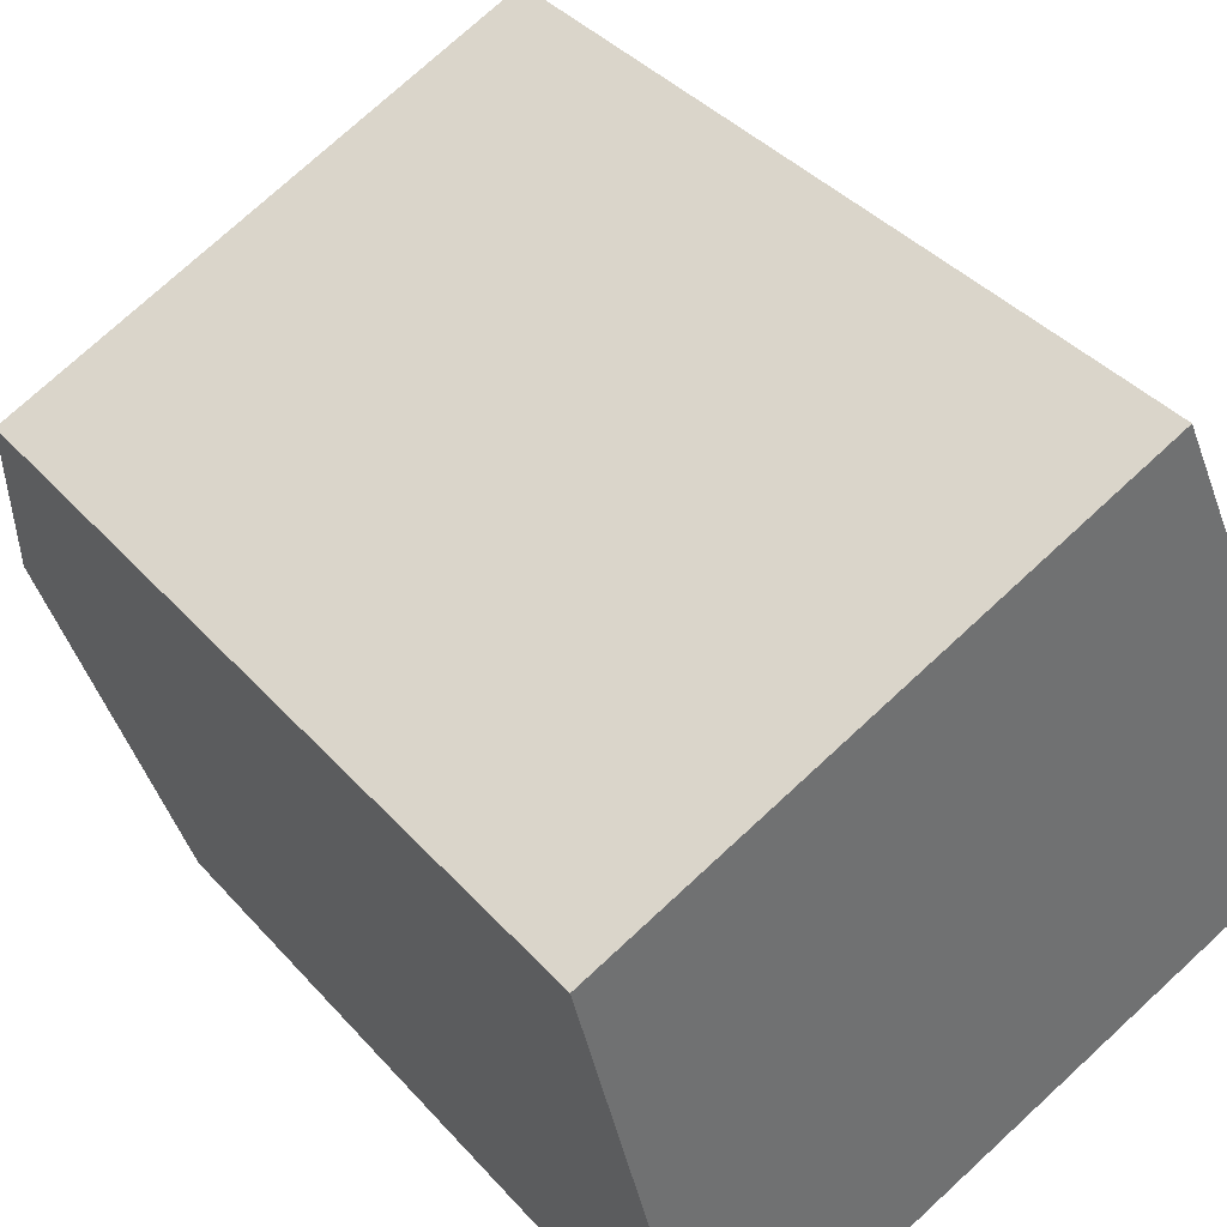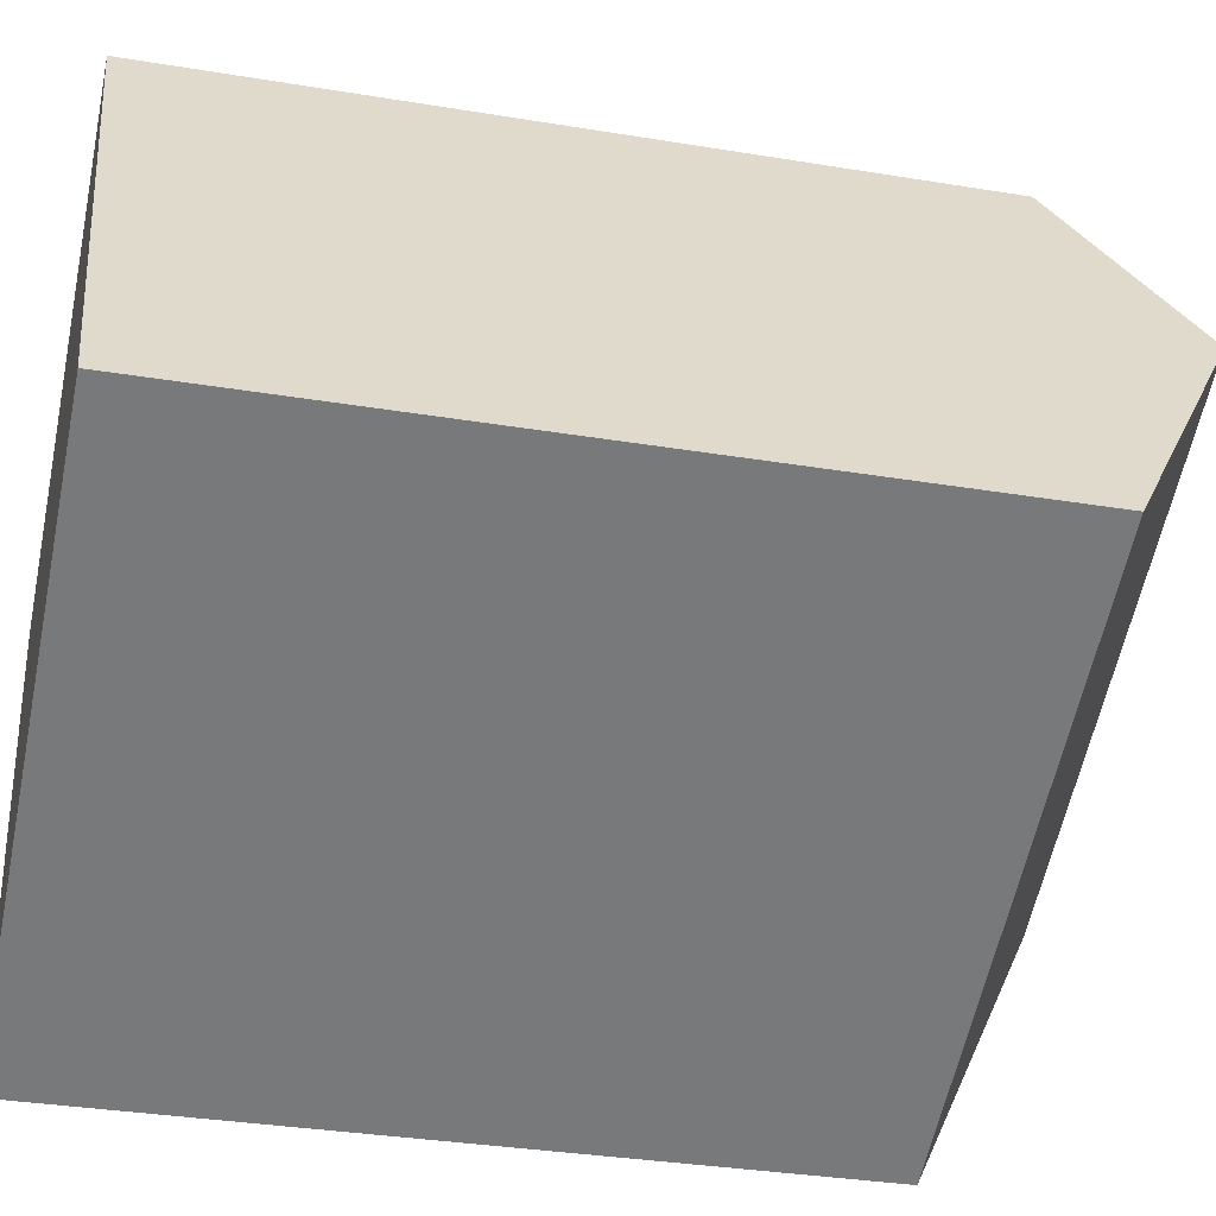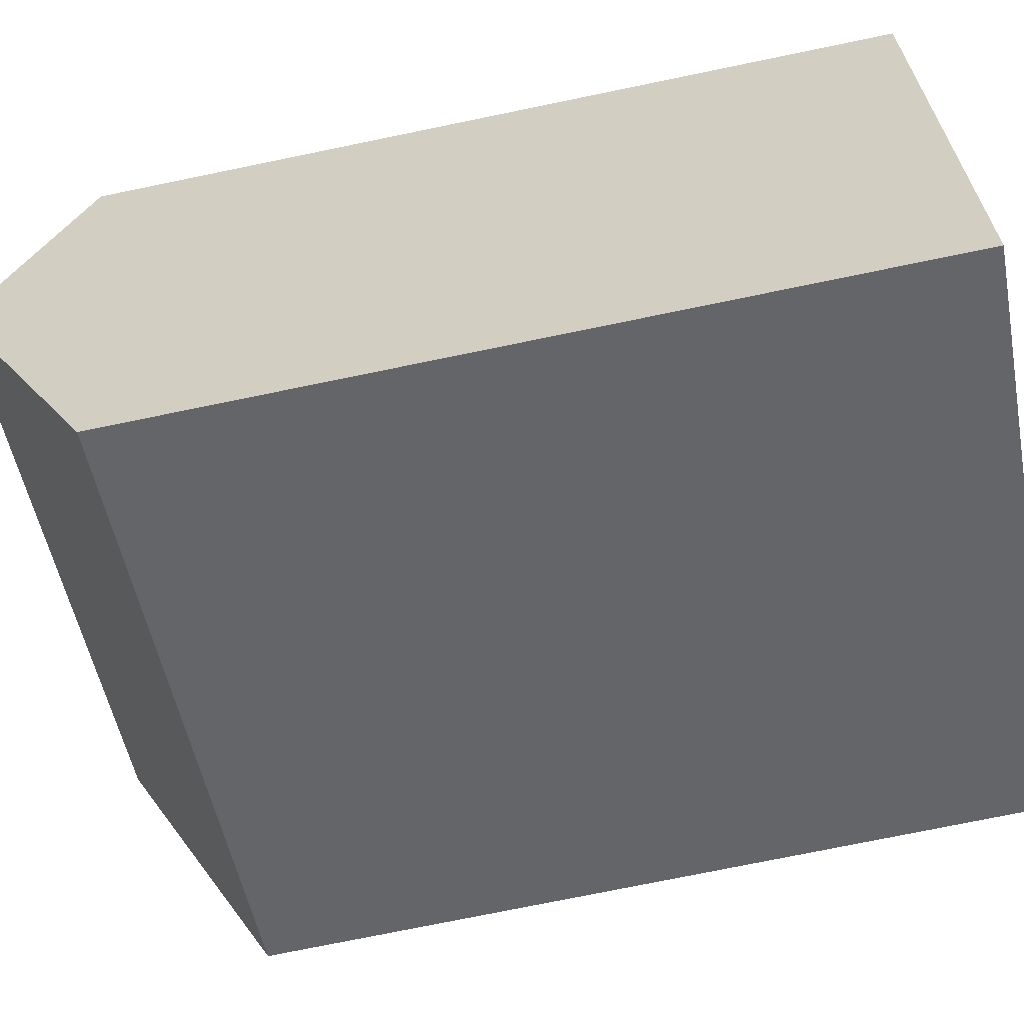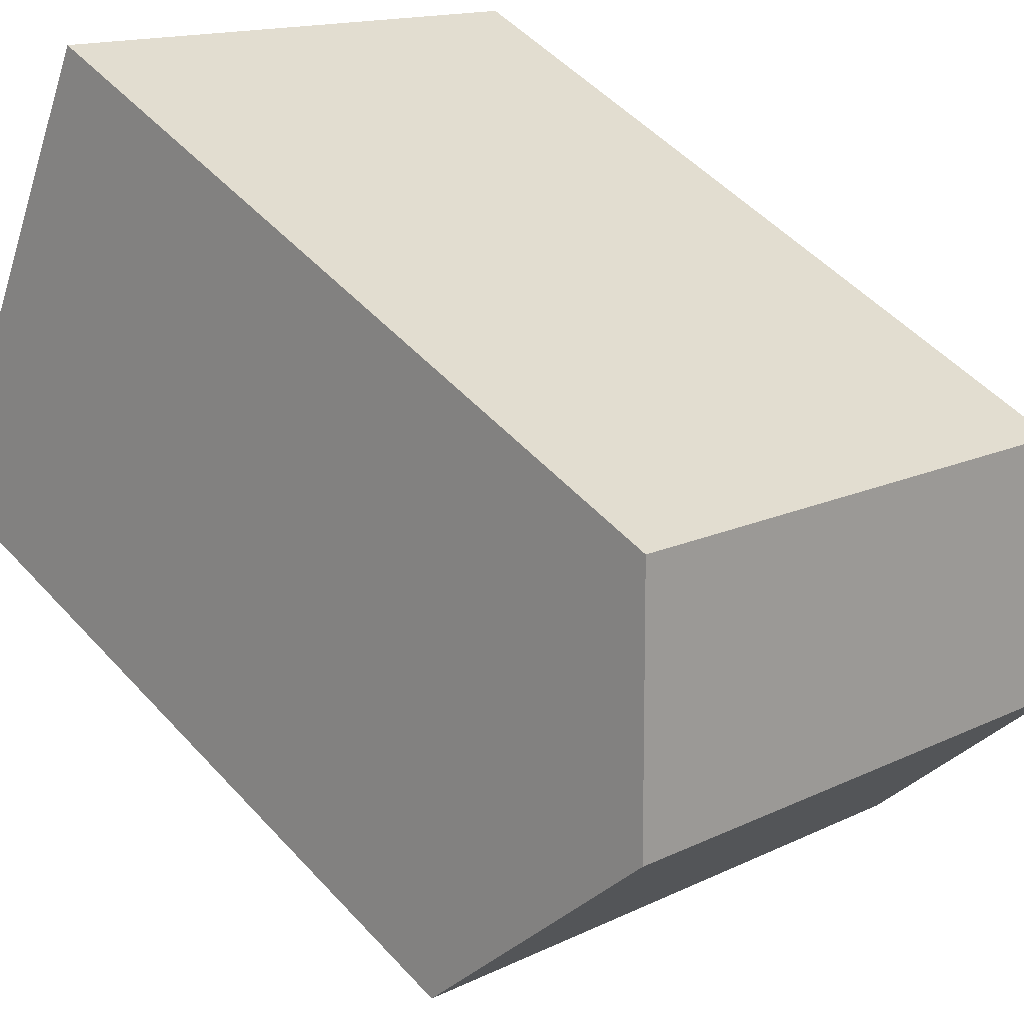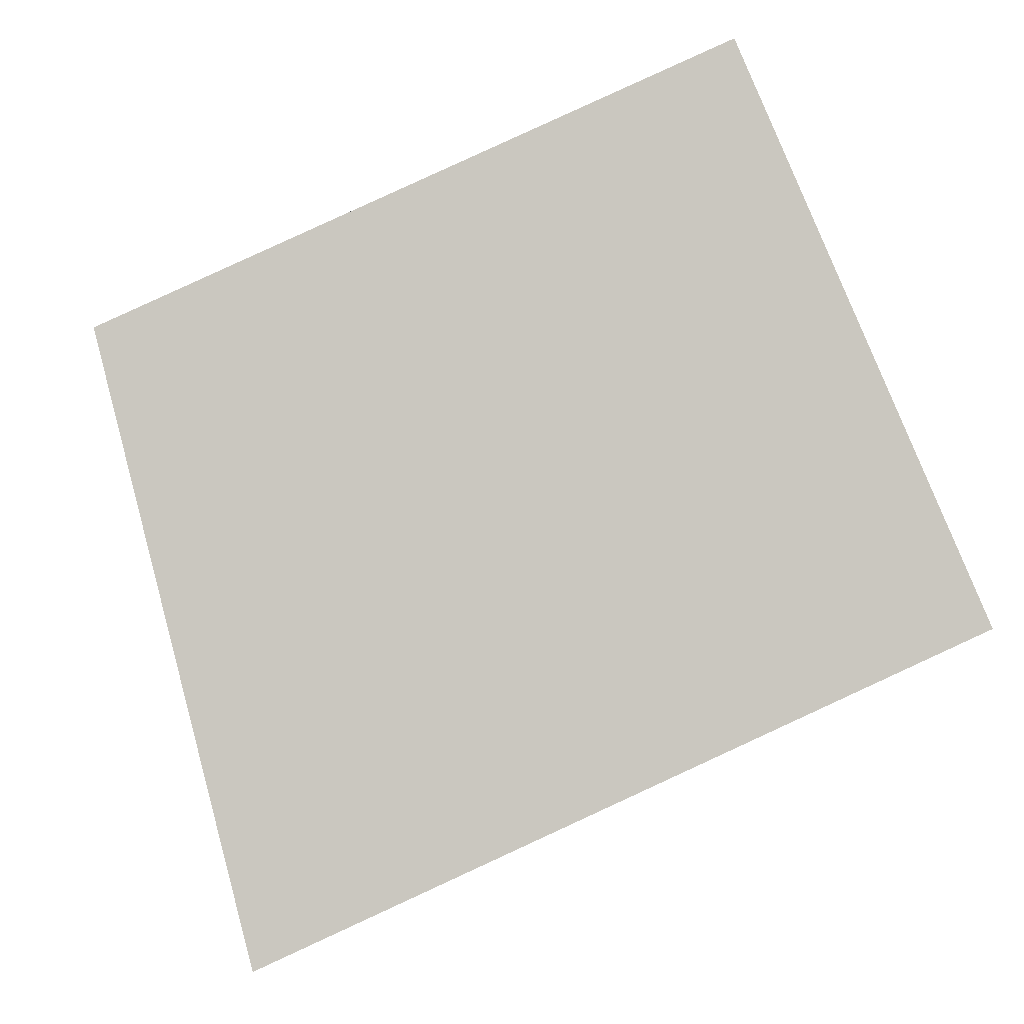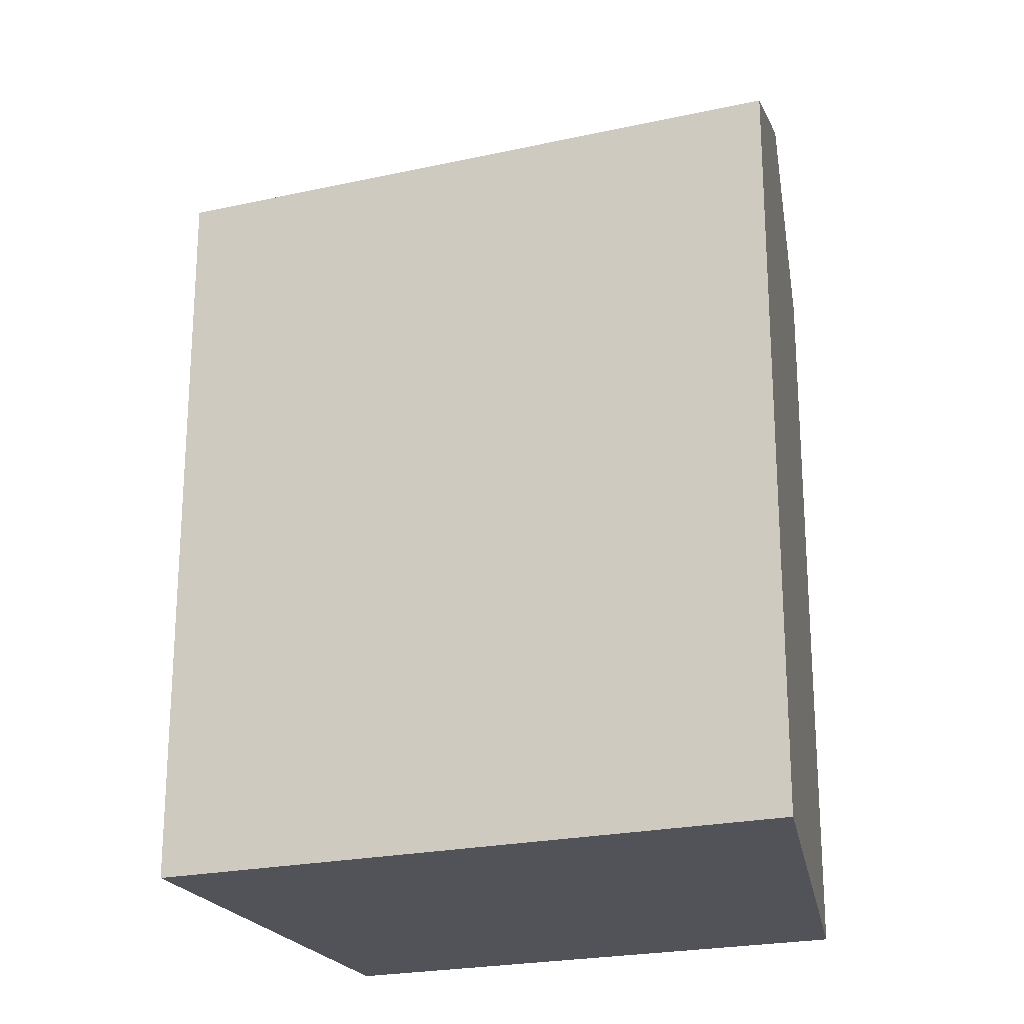
<metadata>
{"format":"obj","ext":"obj","renderer":"f3d","projection":"perspective","resolution":1024,"background":"white","views":[{"elev":37.6,"azim":-35.9,"up":"+Z"},{"elev":-33.4,"azim":77.2,"up":"+Z"},{"elev":-75.2,"azim":-78.4,"up":"+Z"},{"elev":50.1,"azim":139.6,"up":"+Z"},{"elev":-1.1,"azim":-3.6,"up":"+Z"},{"elev":-22.6,"azim":176.4,"up":"+Y"}]}
</metadata>
<code>
v  0 18.93 1.159e-15
v  14.53 21.6 0.487
v  1.364 21.6 -5.508
v  0.635 18.92 0.293
v  2.732 18.92 1.261
v  12.26 18.89 5.656
v  0 0 0
v  1.364 3.373e-16 -5.508
v  3.029 18.33 -12.23
v  3.029 7.489e-16 -12.23
v  16.88 18.33 -5.926
v  5.714 6.741e-16 -11.01
v  5.714 18.33 -11.01
v  17.28 18.33 -5.745
v  16.88 3.629e-16 -5.926
v  17.28 3.518e-16 -5.745
v  12.26 -3.463e-16 5.656
v  16.26 19.54 -3.446
v  16.26 2.11e-16 -3.446
v  14.53 -2.982e-17 0.487
v  3.665 18.33 -11.94
v  3.665 7.312e-16 -11.94
v  0.635 -1.794e-17 0.293
v  2.732 -7.721e-17 1.261
g defaultobject
f 1 2 3
f 2 1 4
f 2 4 5
f 2 5 6
f 3 7 1
f 7 3 8
f 8 3 9
f 8 9 10
f 11 12 13
f 12 11 14
f 12 14 15
f 15 14 16
f 17 2 6
f 2 17 18
f 18 17 14
f 14 17 19
f 14 19 16
f 19 17 20
f 18 3 2
f 3 18 9
f 9 18 21
f 21 18 11
f 11 18 14
f 21 11 13
f 9 22 10
f 22 9 21
f 23 1 7
f 1 23 24
f 1 24 17
f 1 17 4
f 4 17 5
f 5 17 6
f 21 12 22
f 12 21 13
f 19 15 16
f 15 19 12
f 12 19 20
f 12 20 17
f 12 17 24
f 12 24 22
f 22 24 10
f 10 24 8
f 8 24 23
f 8 23 7

</code>
